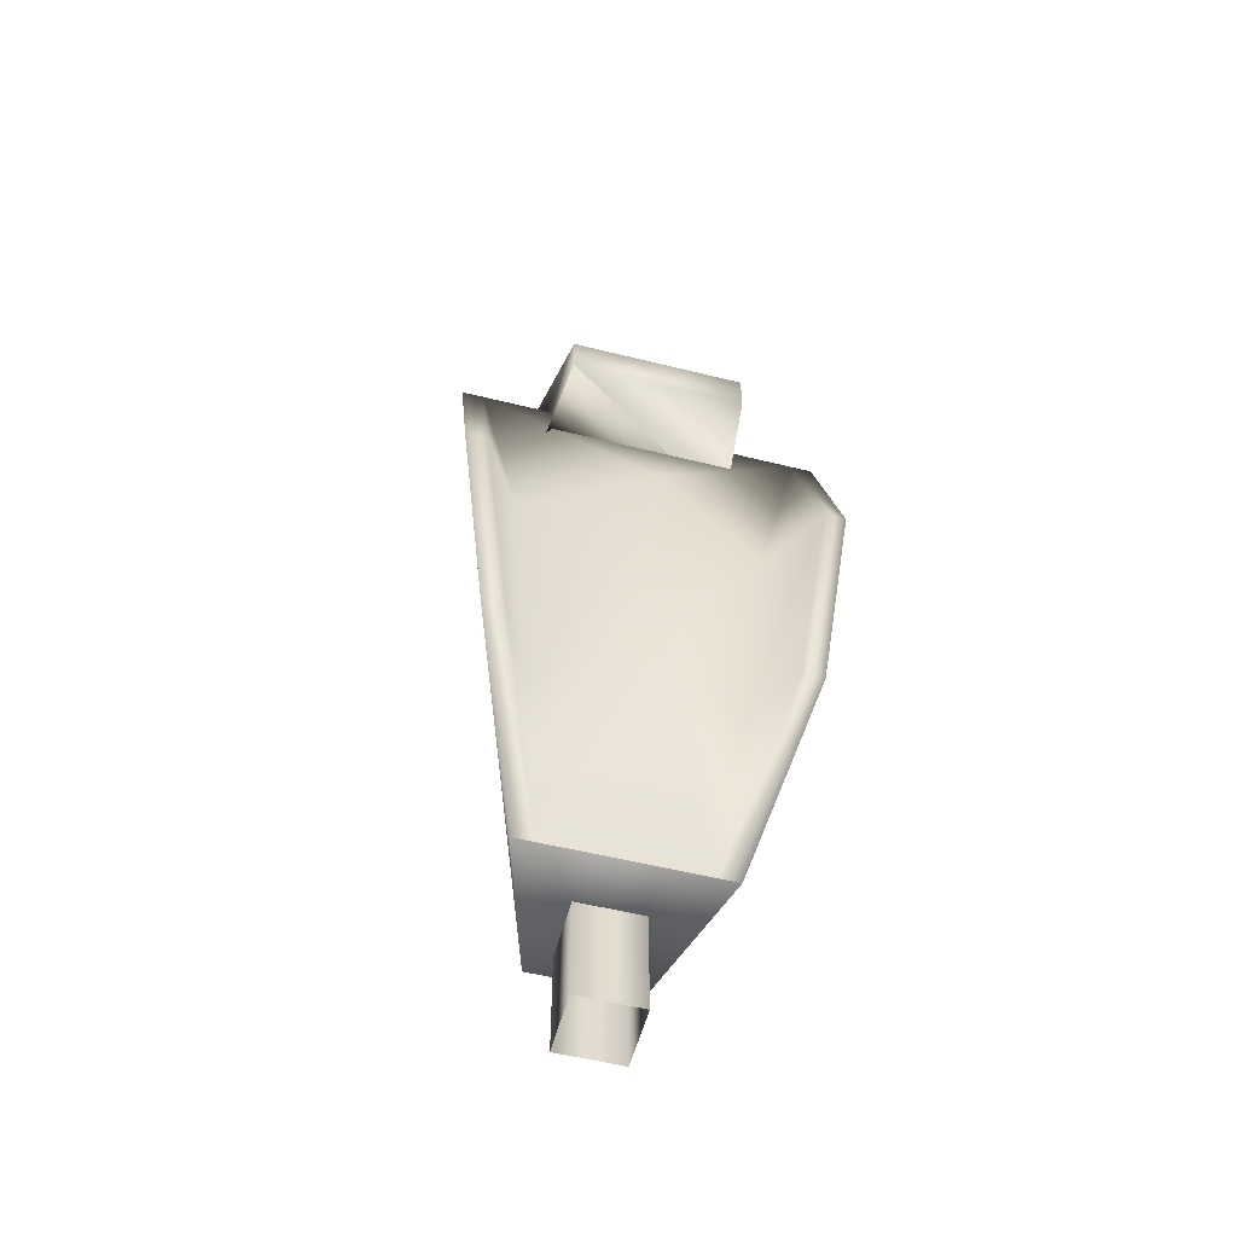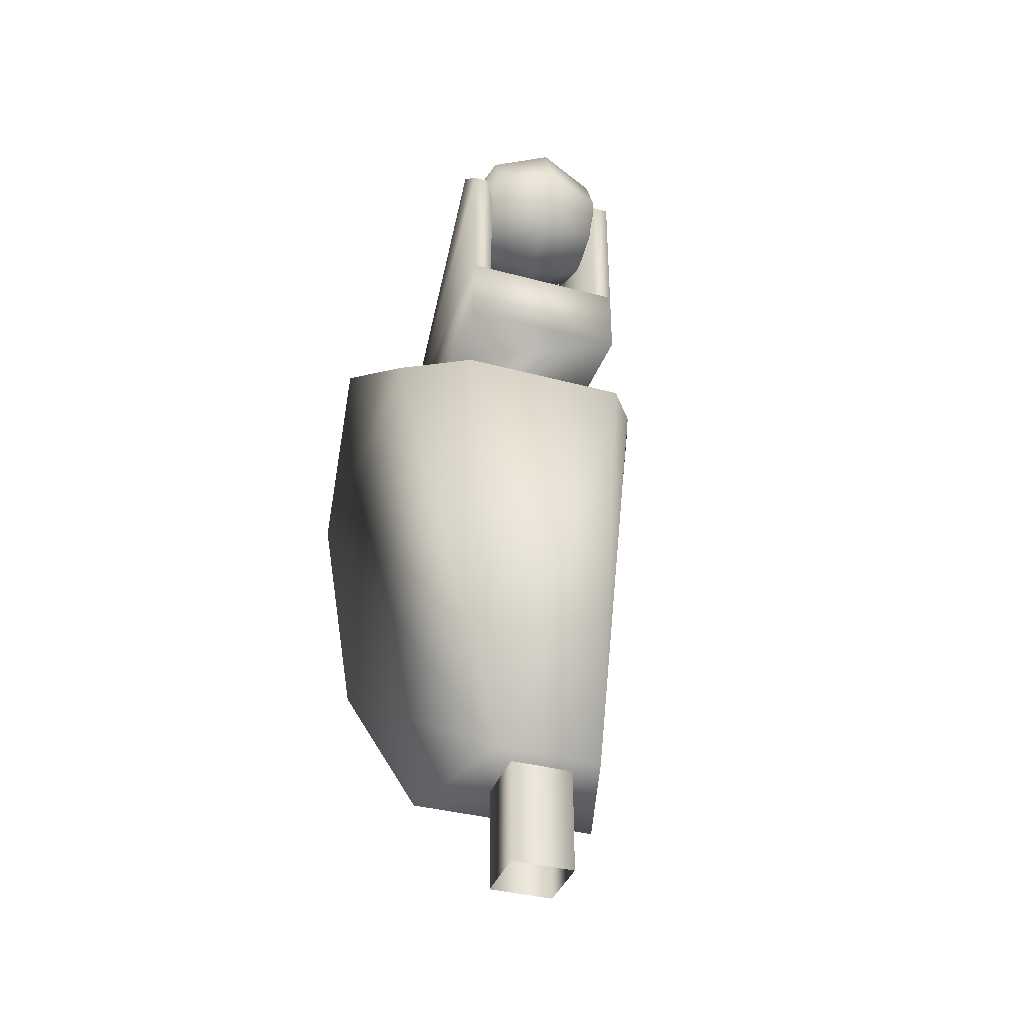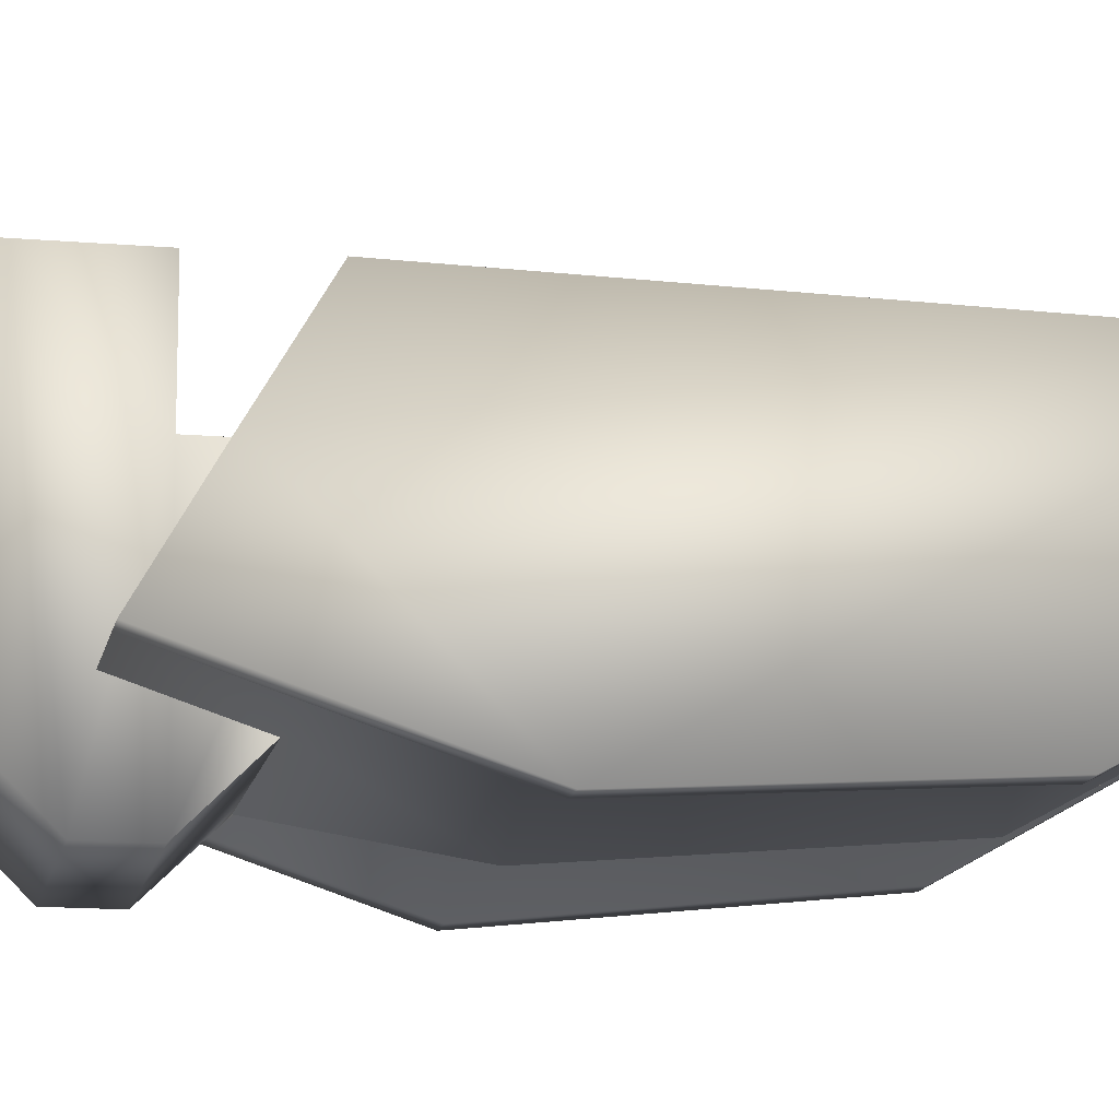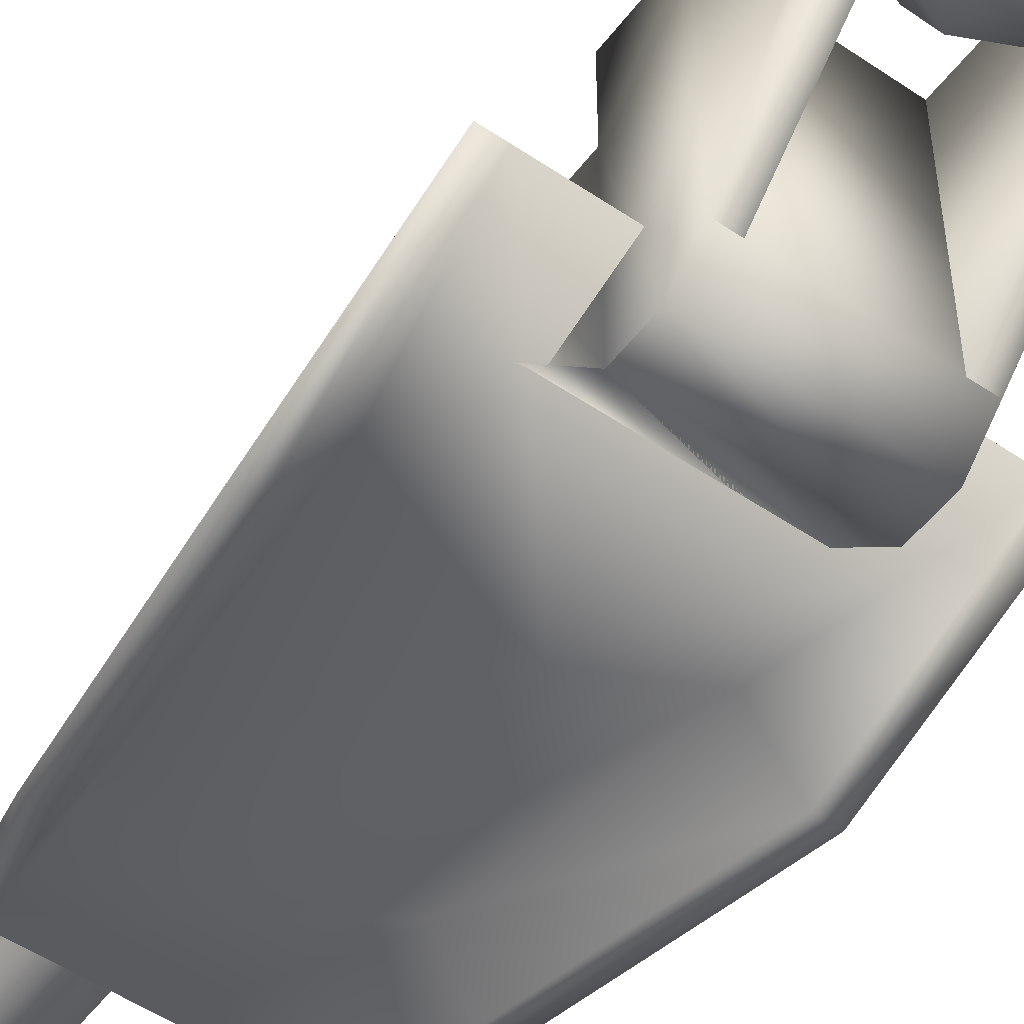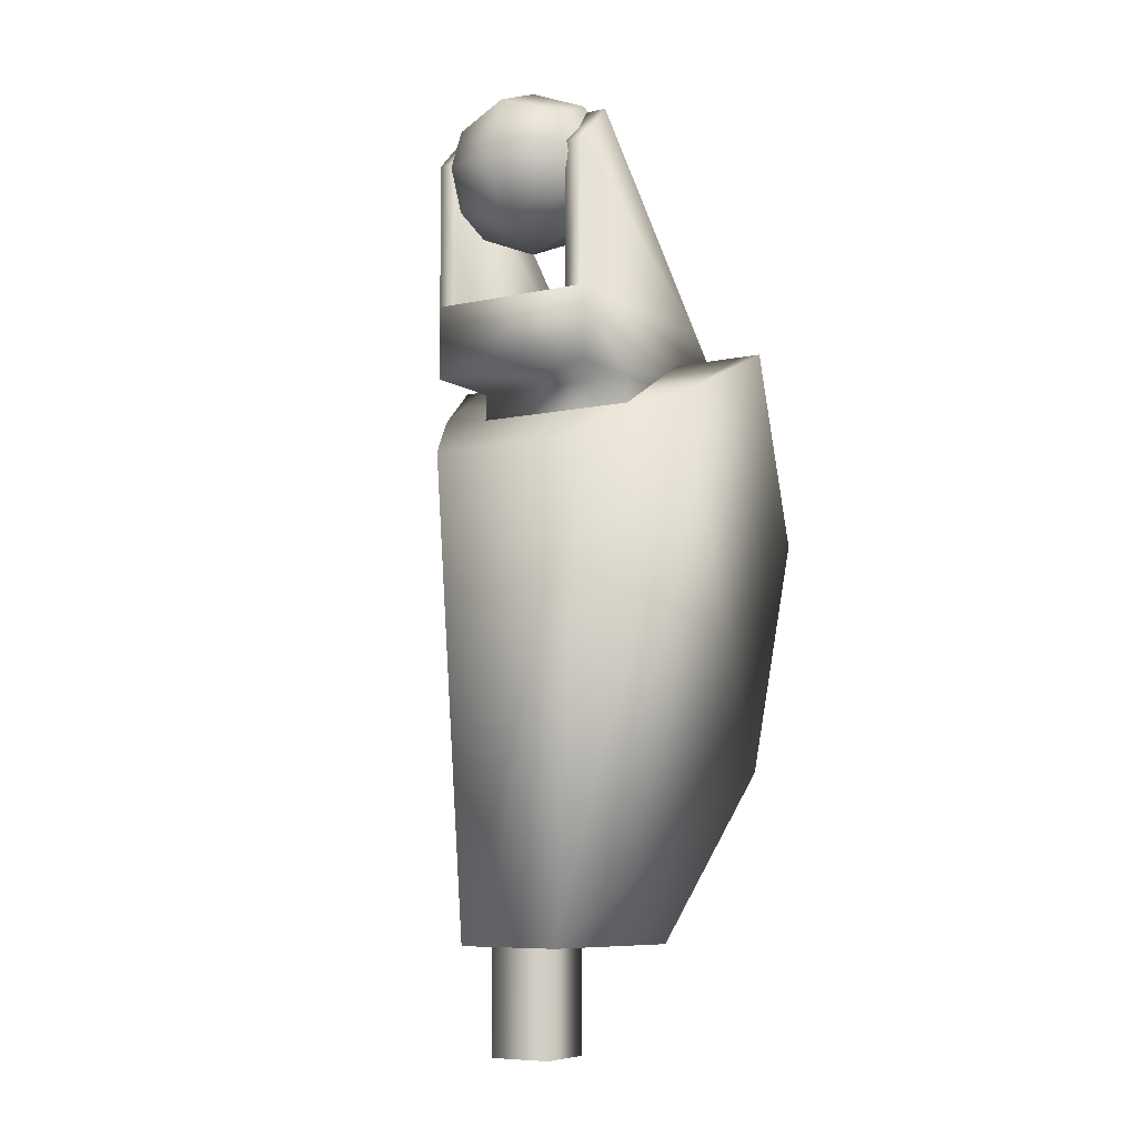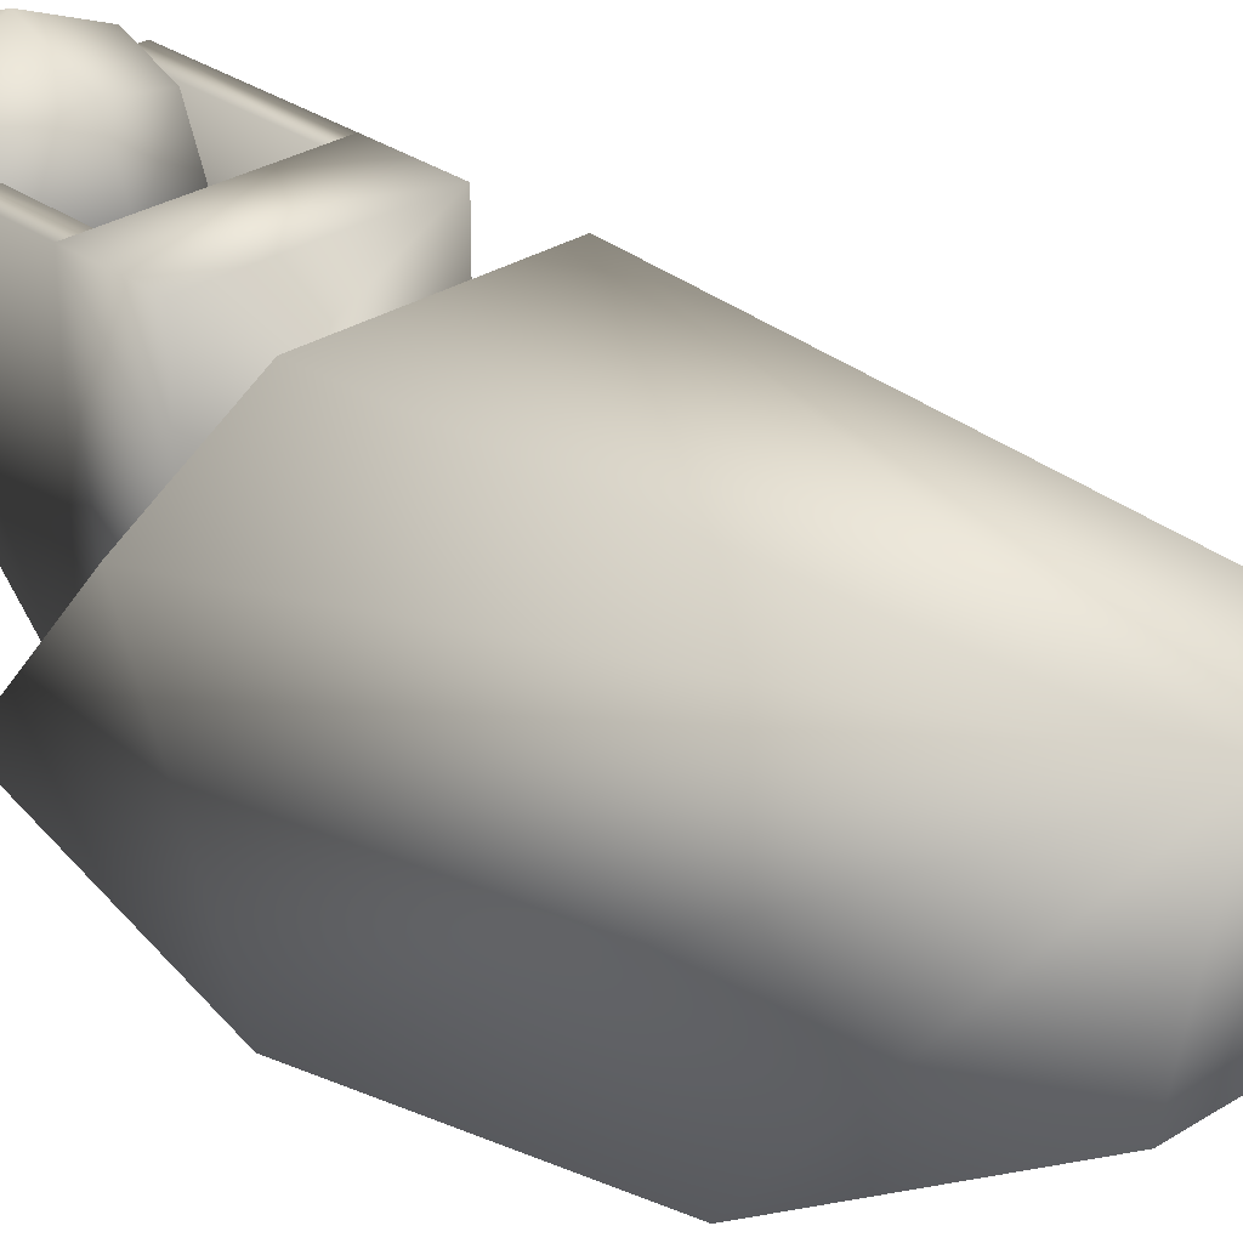
<metadata>
{"format":"obj","ext":"obj","renderer":"f3d","projection":"perspective","resolution":1024,"background":"white","views":[{"elev":-55.6,"azim":165.4,"up":"+Y"},{"elev":-37.4,"azim":-18.9,"up":"+Y"},{"elev":-14.1,"azim":-100.7,"up":"+Z"},{"elev":-52.1,"azim":143.8,"up":"+Z"},{"elev":-7.7,"azim":31.3,"up":"+Y"},{"elev":29.0,"azim":-43.4,"up":"+Z"}]}
</metadata>
<code>
o zaktaan.zaktaan.smd.mesh_0.004_zaktaan.zaktaan.smd.mesh_0.007
v 4.279 4.37 -2.458
v 3.785 4.37 -2.458
v 3.378 3.136 -0.2362
v -3.622 4.37 -2.458
v -3.214 3.136 -0.2362
v -1.94 1.901 1.986
v -4.116 4.37 -2.458
v 2.103 1.901 1.986
v 3.785 4.37 -2.458
v 3.785 -0.07383 -3.94
v 2.836 -0.07383 -2.458
v 3.045 -5.506 -3.446
v 2.33 -5.506 -1.965
v 1.81 -9.456 -1.224
v 3.538 -5.506 -3.446
v 2.304 -9.456 -1.224
v 4.279 -0.07383 -3.94
v -1.153 -9.456 1.986
v -1.94 1.901 1.986
v -3.214 3.136 -0.2362
v -4.116 -0.07383 -3.94
v -3.375 -5.506 -3.446
v -3.622 -0.07383 -3.94
v -2.881 -5.506 -3.446
v -2.166 -5.506 -1.965
v -1.646 -9.456 -1.224
v -2.14 -9.456 -1.224
v 1.316 -9.456 1.986
v 3.378 3.136 -0.2362
v 4.279 4.37 -2.458
v 2.103 1.901 1.986
v -2.673 -0.07383 -2.458
v -3.622 4.37 -2.458
v -4.116 4.37 -2.458
v -1.893 3.63 0.0107
v -1.893 4.617 -4.187
v -1.893 3.63 -4.187
v -1.893 1.901 0.0107
v -1.893 1.901 -2.458
v -1.893 5.369 1.986
v -1.893 3.63 1.986
v -1.893 5.369 -3.448
v -1.893 8.815 1.986
v -1.893 9.802 0.9983
v 2.057 9.802 0.9983
v 1.566 9.802 0.9983
v 2.057 8.815 1.986
v 1.566 8.815 1.986
v 1.566 5.369 1.986
v 2.057 5.369 1.986
v 1.479 9.965 0.9983
v 1.479 9.556 1.986
v 2.057 8.568 0.9983
v 1.479 9.556 0.01055
v 1.479 8.568 -0.3986
v 0.08184 8.568 -0.9772
v 0.08184 7.171 -0.3986
v -1.315 7.58 0.01055
v -1.315 8.568 -0.3986
v 0.08184 9.965 -0.3986
v 0.08184 10.54 0.9983
v 0.08184 9.965 2.395
v 1.479 8.568 2.395
v 1.479 7.58 1.986
v 0.08184 8.568 2.974
v 0.08184 7.171 2.395
v -1.315 8.568 2.395
v -1.315 7.58 1.986
v -1.894 8.568 0.9983
v -1.315 9.556 1.986
v -1.315 9.965 0.9983
v -1.315 9.556 0.01055
v -1.315 7.171 0.9983
v 0.08184 6.592 0.9983
v 0.08184 7.171 2.395
v 1.479 7.58 1.986
v 1.479 7.171 0.9983
v 1.479 7.58 0.01055
v -1.315 7.58 1.986
v 2.057 1.901 0.0107
v 2.057 1.901 -2.458
v 2.057 3.63 -4.187
v 2.057 3.63 0.0107
v 2.057 4.617 -4.187
v 2.057 5.369 1.986
v 2.057 5.369 -3.448
v 2.057 8.815 1.986
v 2.057 9.802 0.9983
v 2.057 3.63 1.986
v 2.508 1.901 -2.458
v 2.057 3.63 -4.187
v -2.344 1.901 -2.458
v -1.893 1.901 -2.458
v -1.893 3.63 -4.187
v 2.057 4.617 -4.187
v -1.893 4.617 -4.187
v -1.893 5.369 -3.448
v 2.057 5.369 -3.448
v 0.8226 -9.456 0.01064
v 0.8226 -11.93 1.492
v 0.8226 -11.93 0.01064
v 0.8226 -9.456 1.492
v -0.6589 -9.456 0.01064
v 0.8226 -11.93 0.01064
v -0.6589 -11.93 0.01064
v 0.8226 -9.456 0.01064
v -0.6589 -9.456 1.492
v -0.6589 -11.93 0.01064
v -0.6589 -11.93 1.492
v -0.6589 -9.456 0.01064
v 0.8226 -9.456 1.492
v -0.6589 -11.93 1.492
v 0.8226 -11.93 1.492
v -0.6589 -9.456 1.492
v 2.103 1.901 1.986
v -1.153 -9.456 1.986
v 1.316 -9.456 1.986
v -1.94 1.901 1.986
v 2.836 -0.07383 -2.458
v 0.08184 -0.07383 -3.94
v 3.785 4.37 -2.458
v 2.33 -5.506 -1.965
v 0.08184 -5.506 -3.446
v 1.81 -9.456 -1.224
v -1.646 -9.456 -1.224
v -2.166 -5.506 -1.965
v -2.673 -0.07383 -2.458
v -3.622 4.37 -2.458
v -1.893 5.369 1.986
v 2.057 5.369 -3.448
v -1.893 5.369 -3.448
v 2.057 5.369 1.986
v 1.566 8.815 1.986
v 1.566 5.369 -3.448
v 1.566 5.369 1.986
v 1.566 9.802 0.9983
v 2.057 9.802 0.9983
v 1.566 5.369 -3.448
v 1.566 9.802 0.9983
v 2.057 5.369 -3.448
v -1.403 8.815 1.986
v -1.403 5.369 -3.448
v -1.403 9.802 0.9983
v -1.403 5.369 1.986
v -1.893 9.802 0.9983
v -1.403 5.369 -3.448
v -1.893 5.369 -3.448
v -1.403 9.802 0.9983
v 2.057 3.63 1.986
v -1.893 5.369 1.986
v -1.893 3.63 1.986
v 2.057 5.369 1.986
v 2.057 3.63 0.0107
v -1.893 1.901 0.0107
v 2.057 1.901 0.0107
v -1.893 3.63 0.0107
v 2.057 3.63 1.986
v -1.893 3.63 1.986
v -1.893 8.815 1.986
v -1.403 9.802 0.9983
v -1.893 9.802 0.9983
v -1.403 8.815 1.986
v -1.403 5.369 1.986
v -1.893 5.369 1.986
f 1 2 3
f 3 2 4
f 3 4 5
f 6 3 5
f 5 4 7
f 8 3 6
f 9 10 11
f 11 10 12
f 11 12 13
f 13 12 14
f 12 15 14
f 14 15 16
f 12 17 15
f 10 17 12
f 18 19 20
f 20 21 18
f 18 21 22
f 21 23 22
f 22 23 24
f 25 24 23
f 26 24 25
f 27 24 26
f 22 24 27
f 18 22 27
f 16 18 27
f 28 18 16
f 28 16 15
f 15 29 28
f 17 29 15
f 17 30 29
f 10 30 17
f 9 30 10
f 31 28 29
f 25 23 32
f 32 23 33
f 21 33 23
f 34 33 21
f 20 34 21
f 35 36 37
f 35 37 38
f 38 37 39
f 40 35 41
f 40 36 35
f 40 42 36
f 43 42 40
f 44 42 43
f 45 46 47
f 47 46 48
f 49 47 48
f 50 47 49
f 51 52 53
f 51 53 54
f 53 55 54
f 54 55 56
f 56 57 58
f 56 58 59
f 60 56 59
f 54 56 60
f 61 54 60
f 51 54 61
f 61 62 51
f 51 62 52
f 63 52 62
f 53 52 63
f 53 63 64
f 64 63 65
f 64 65 66
f 66 65 67
f 66 67 68
f 68 67 69
f 67 70 69
f 71 69 70
f 72 69 71
f 65 70 67
f 63 62 65
f 65 62 70
f 61 70 62
f 71 70 61
f 61 60 71
f 71 60 72
f 60 59 72
f 72 59 69
f 73 58 74
f 74 75 73
f 74 76 75
f 77 76 74
f 77 53 76
f 55 78 57
f 55 57 56
f 77 57 78
f 74 57 77
f 74 58 57
f 79 69 73
f 73 75 79
f 80 81 82
f 80 82 83
f 83 82 84
f 83 84 85
f 85 84 86
f 85 86 87
f 87 86 88
f 85 89 83
f 91 90 92
f 91 93 94
f 91 94 95
f 95 94 96
f 97 95 96
f 98 95 97
f 99 100 101
f 102 100 99
f 103 104 105
f 106 104 103
f 107 108 109
f 110 108 107
f 111 112 113
f 114 112 111
f 115 116 117
f 118 116 115
f 119 120 121
f 122 120 119
f 122 123 120
f 124 123 122
f 124 125 123
f 126 123 125
f 127 123 126
f 127 120 123
f 128 120 127
f 128 121 120
f 129 130 131
f 132 130 129
f 133 134 135
f 136 134 133
f 137 138 139
f 140 138 137
f 141 142 143
f 144 142 141
f 145 146 147
f 148 146 145
f 149 150 151
f 152 150 149
f 153 154 155
f 156 154 153
f 157 156 153
f 158 156 157
f 159 160 161
f 162 160 159
f 162 159 163
f 163 159 164

</code>
